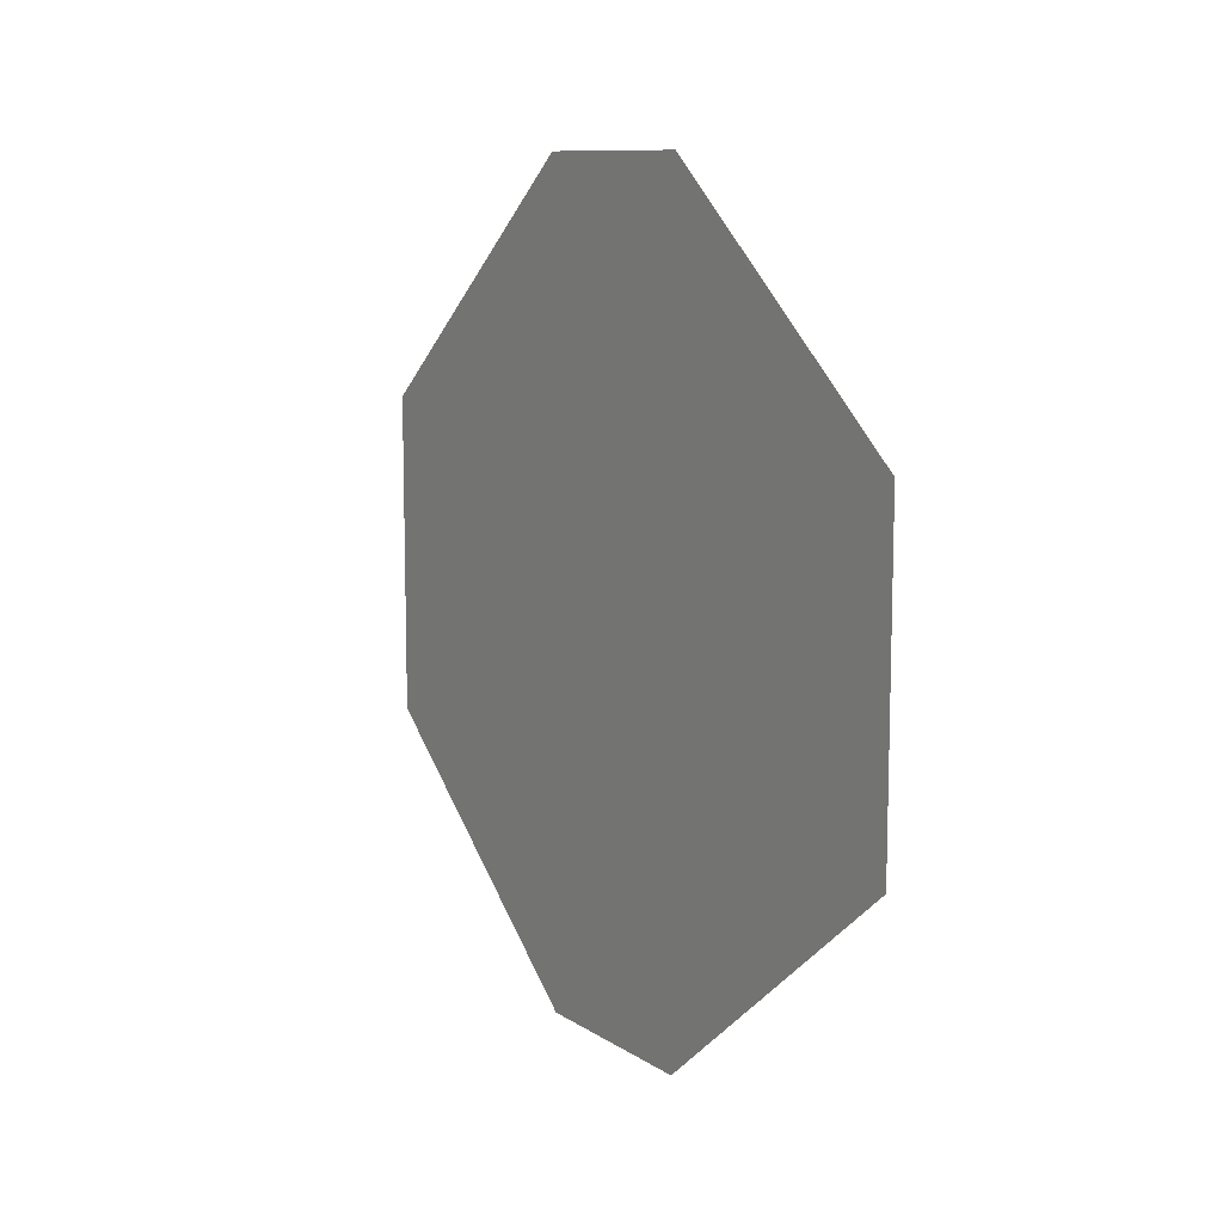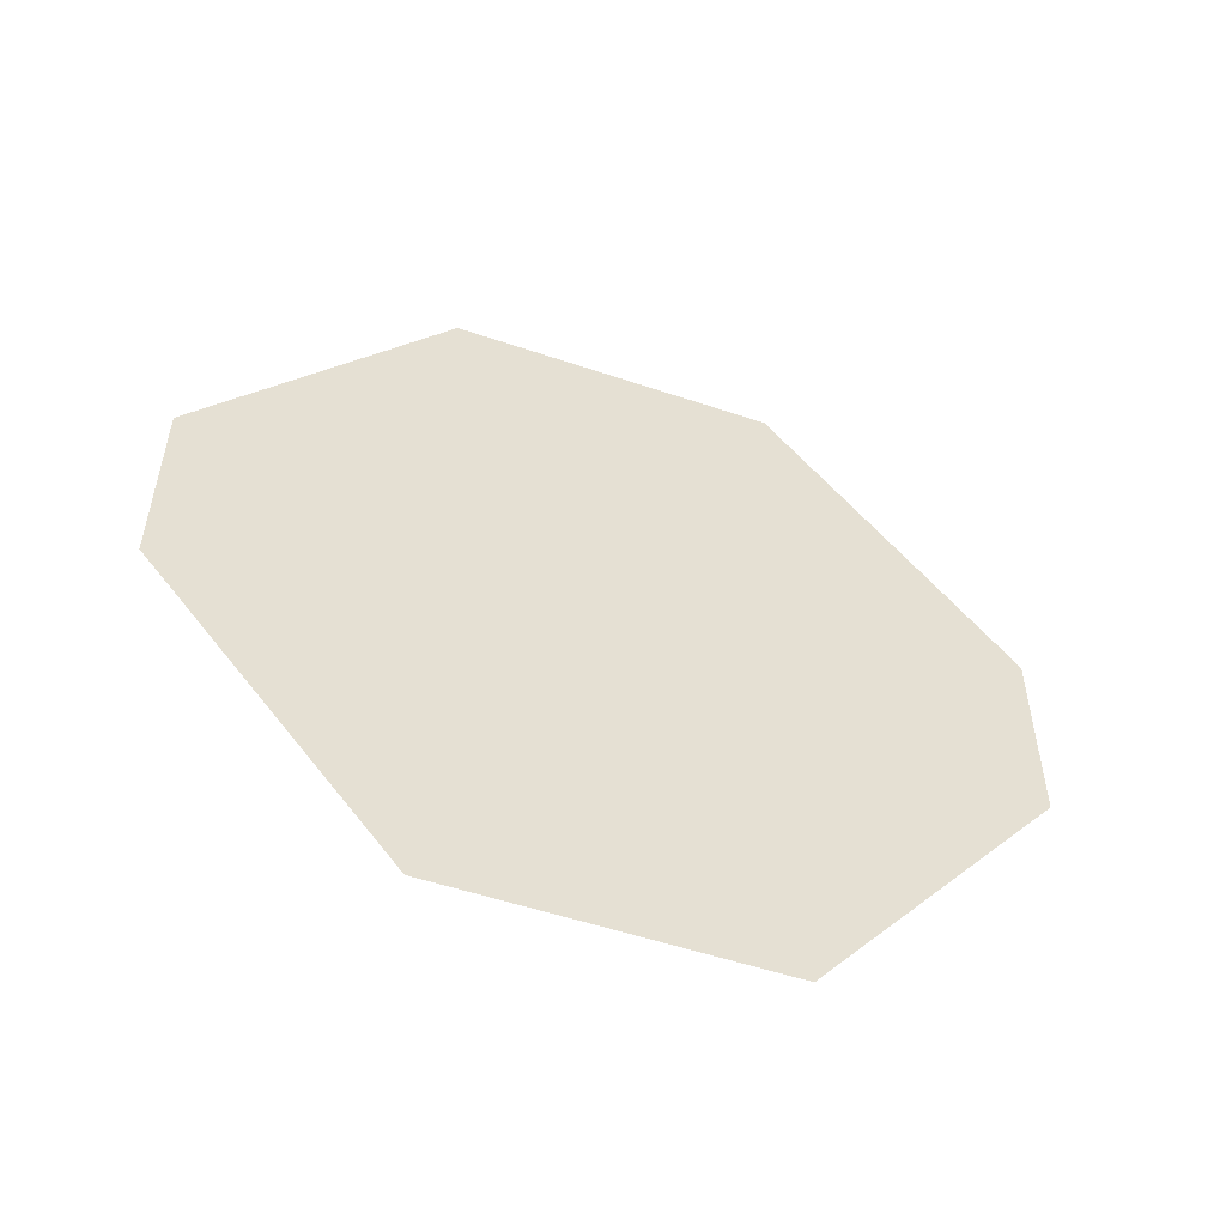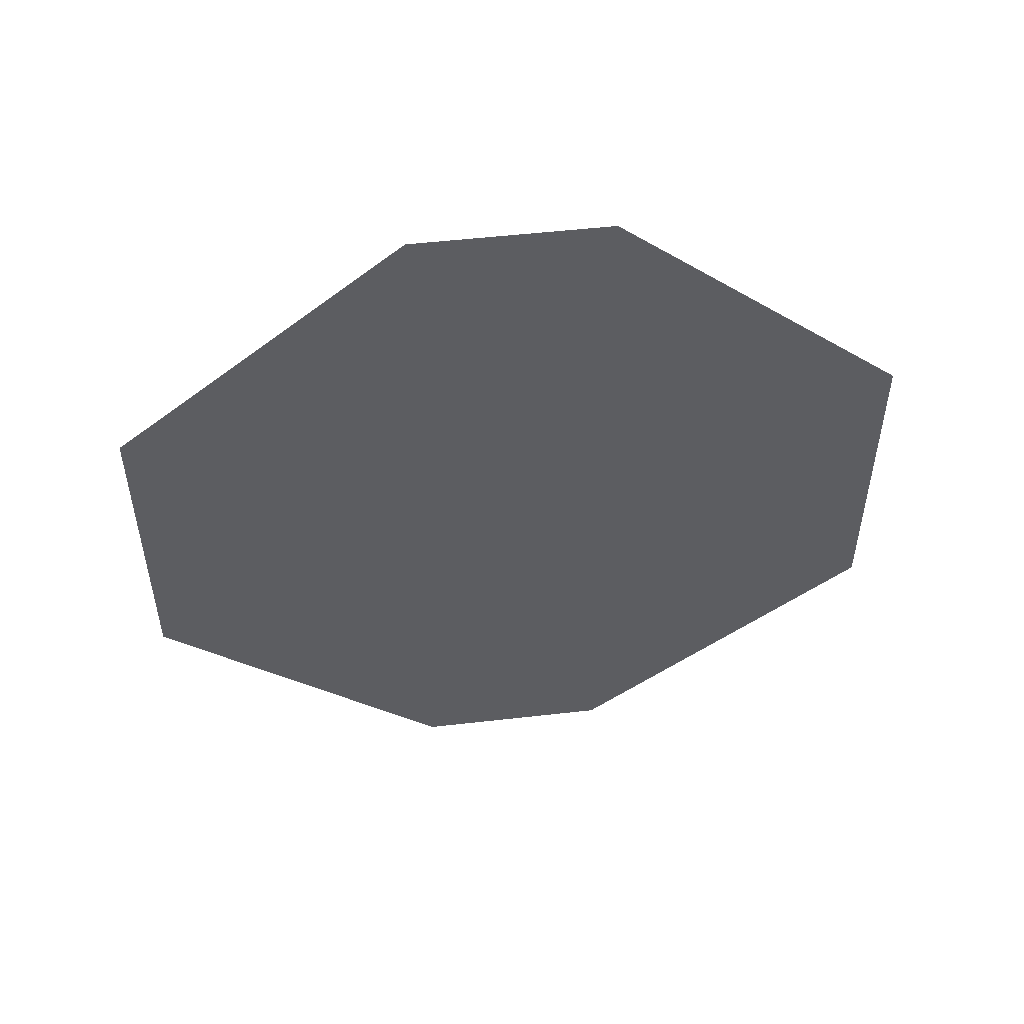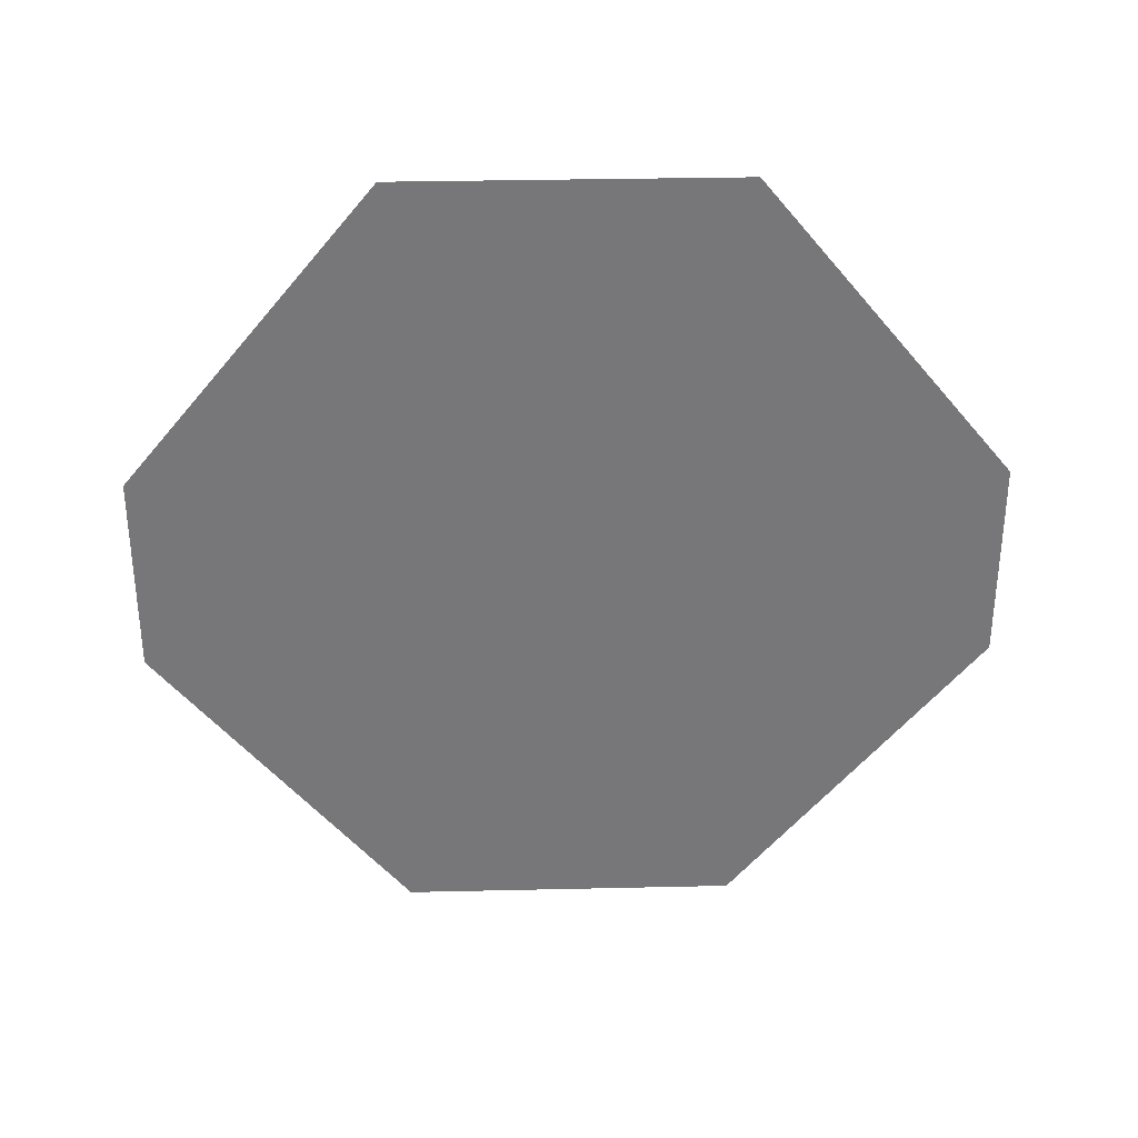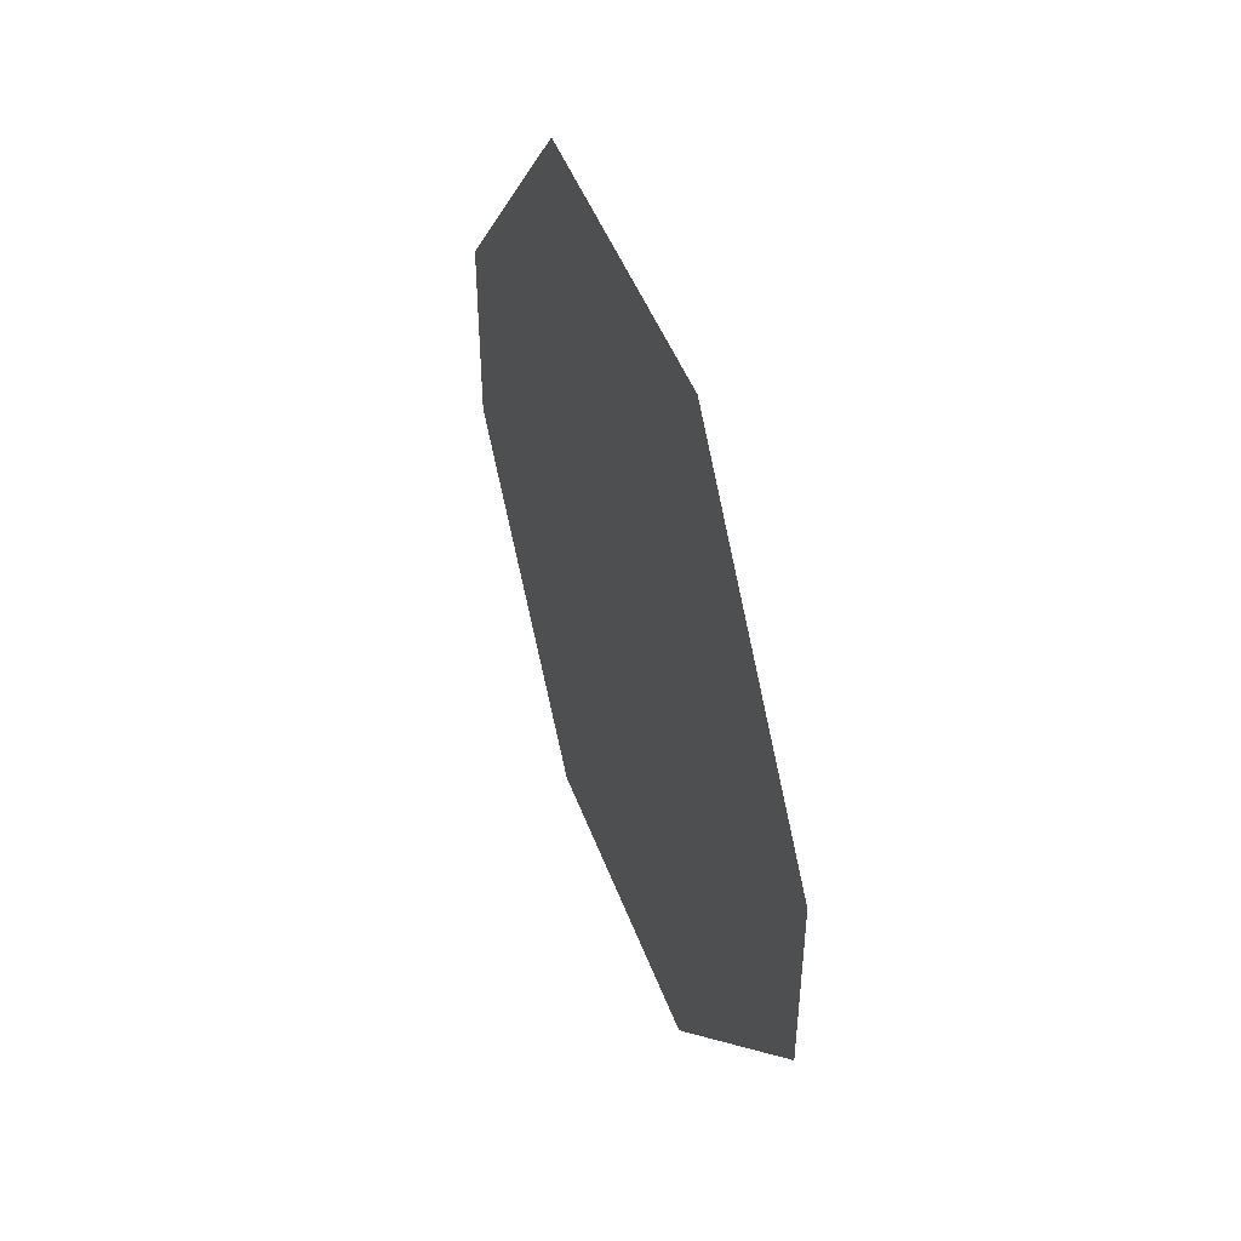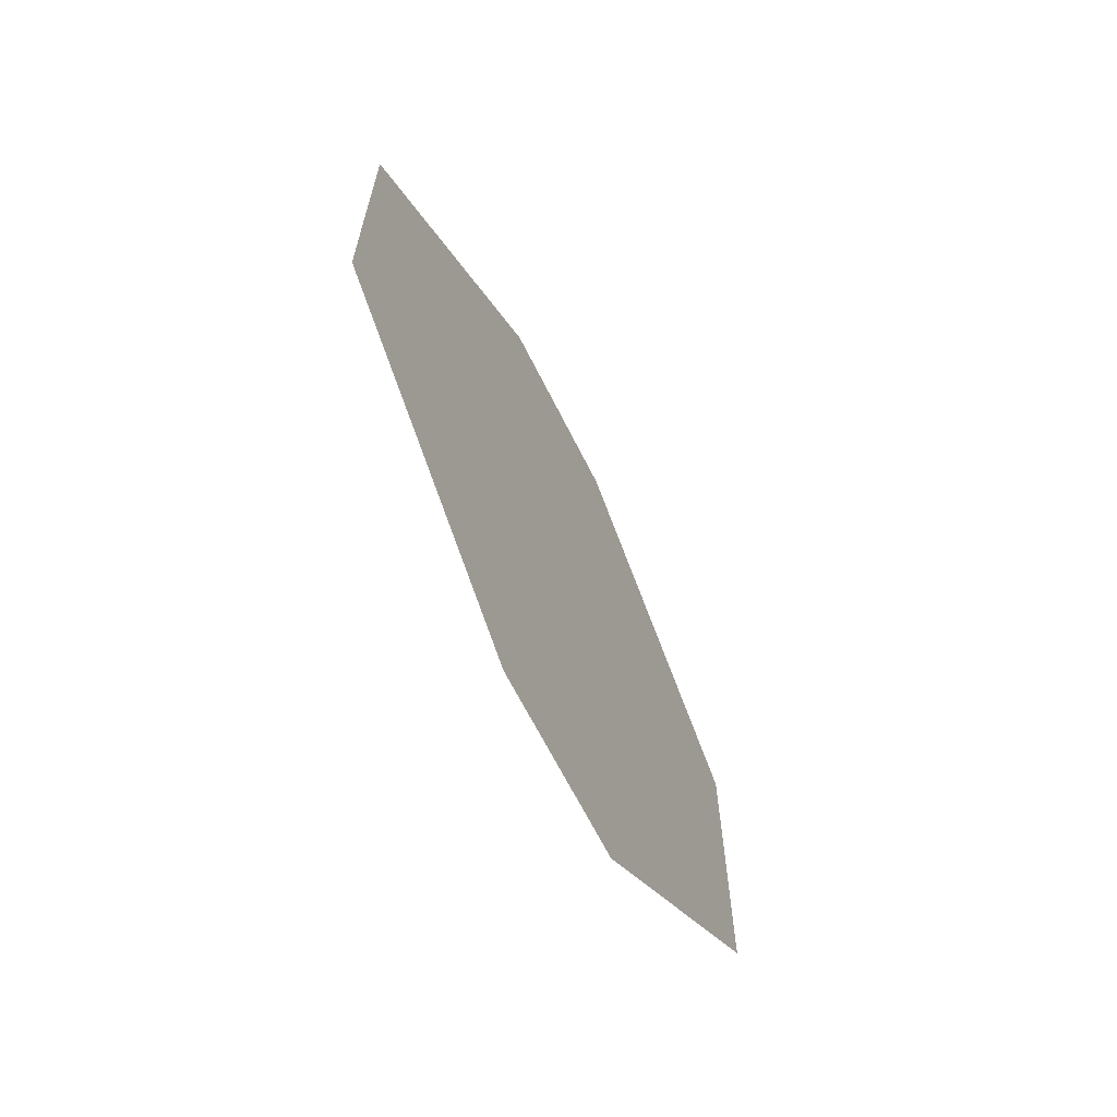
<metadata>
{"format":"obj","ext":"obj","renderer":"f3d","projection":"perspective","resolution":1024,"background":"white","views":[{"elev":10.3,"azim":-32.8,"up":"+Y"},{"elev":-53.1,"azim":70.1,"up":"+Z"},{"elev":51.4,"azim":82.9,"up":"+Y"},{"elev":33.0,"azim":-91.8,"up":"+Z"},{"elev":46.5,"azim":160.4,"up":"+Z"},{"elev":-65.3,"azim":26.5,"up":"+Y"}]}
</metadata>
<code>
o fire_particle
v 1.761 0.09652 1.106
v 1.761 0.09982 1.102
v 1.761 0.09652 1.096
v 1.761 0.09982 1.1
v 1.761 0.09213 1.106
v 1.761 0.08884 1.102
v 1.761 0.09213 1.096
v 1.761 0.08884 1.1
f 1 2 4 3 7 8 6 5

</code>
